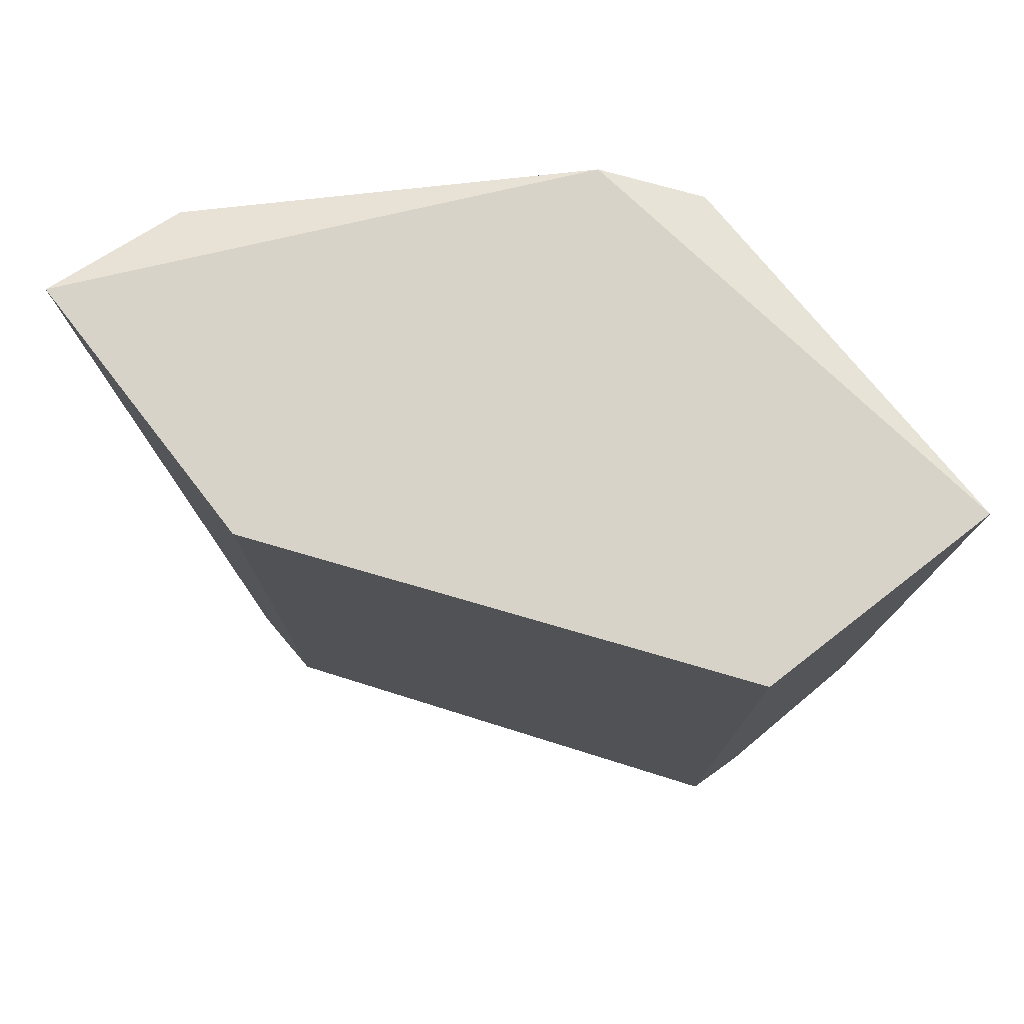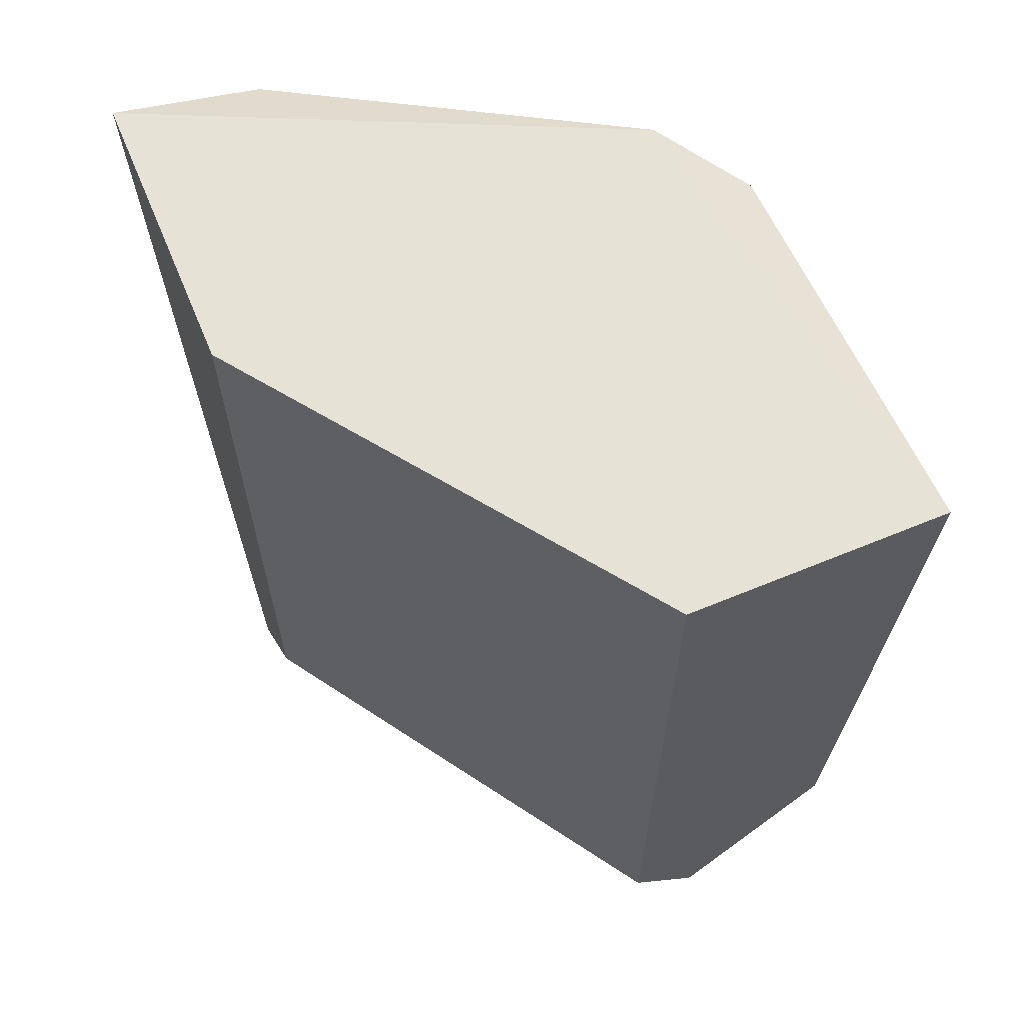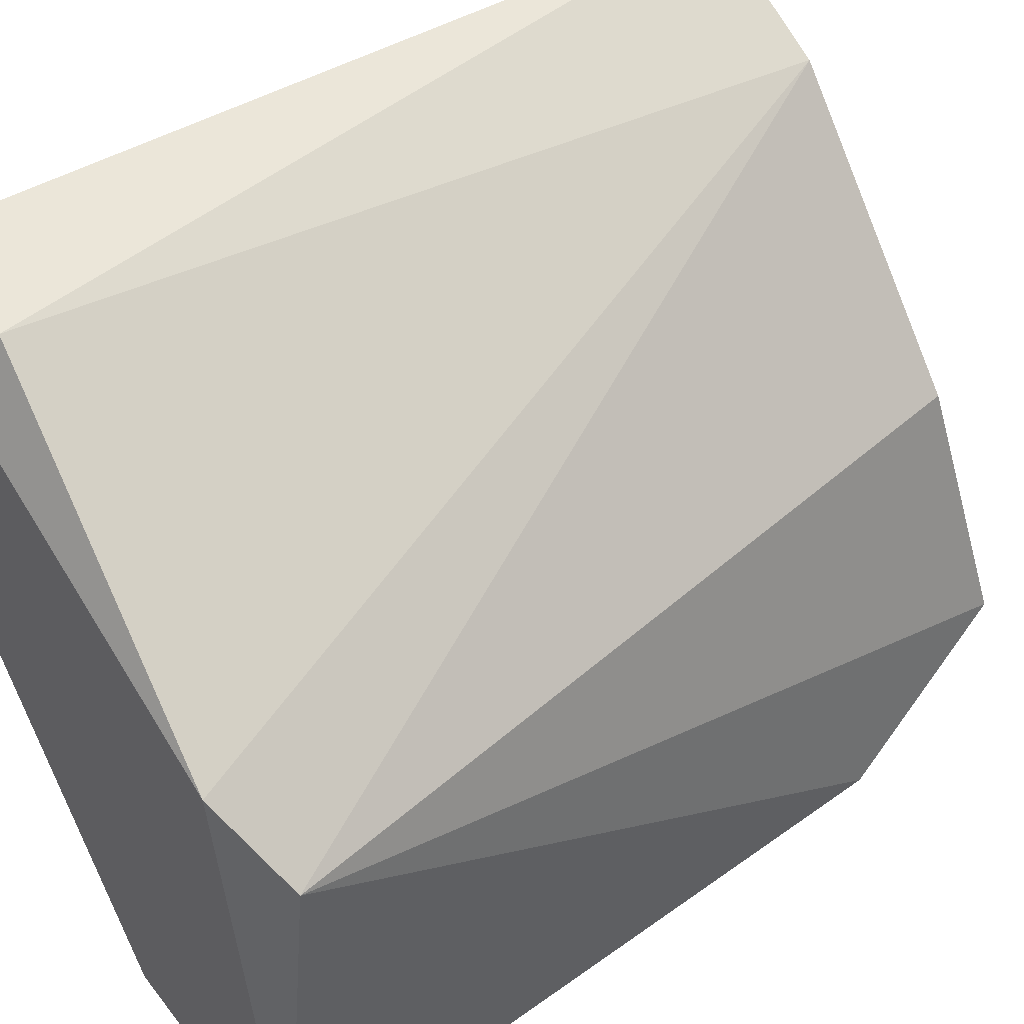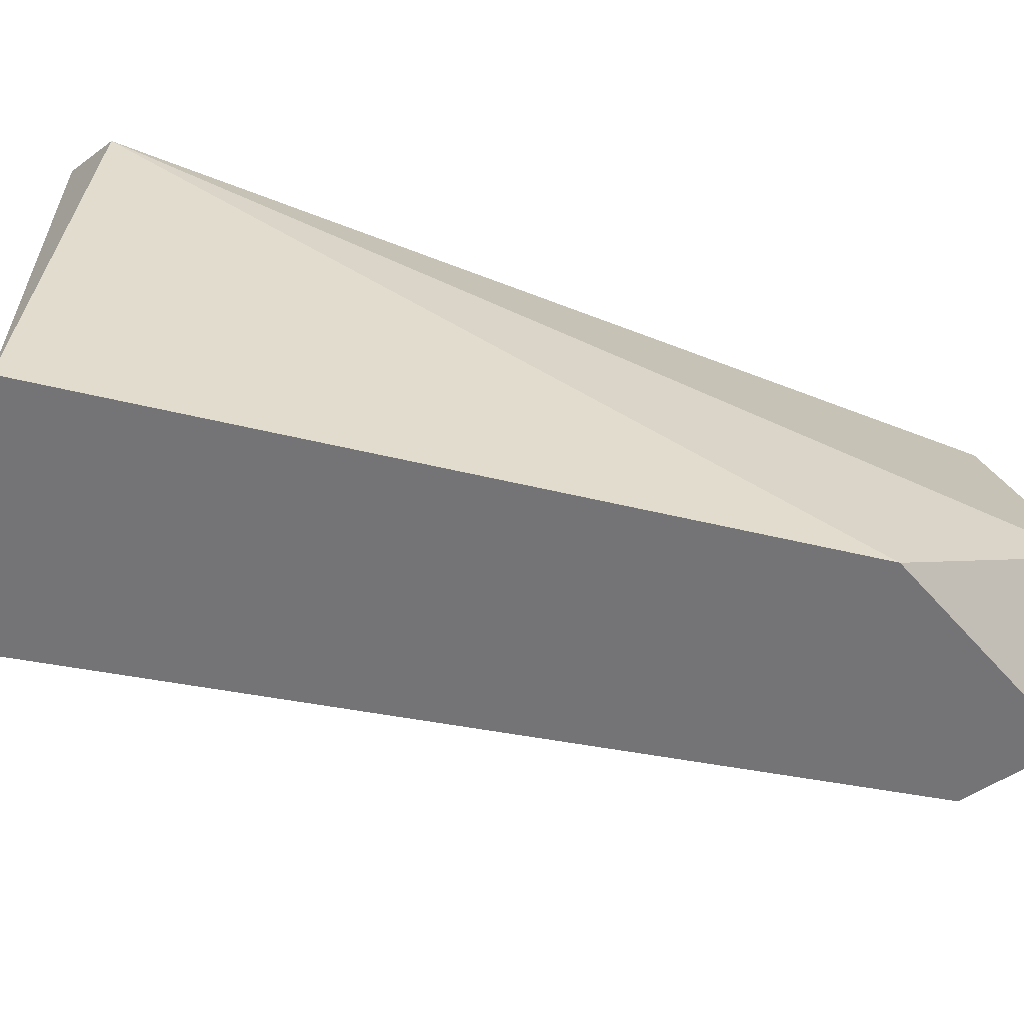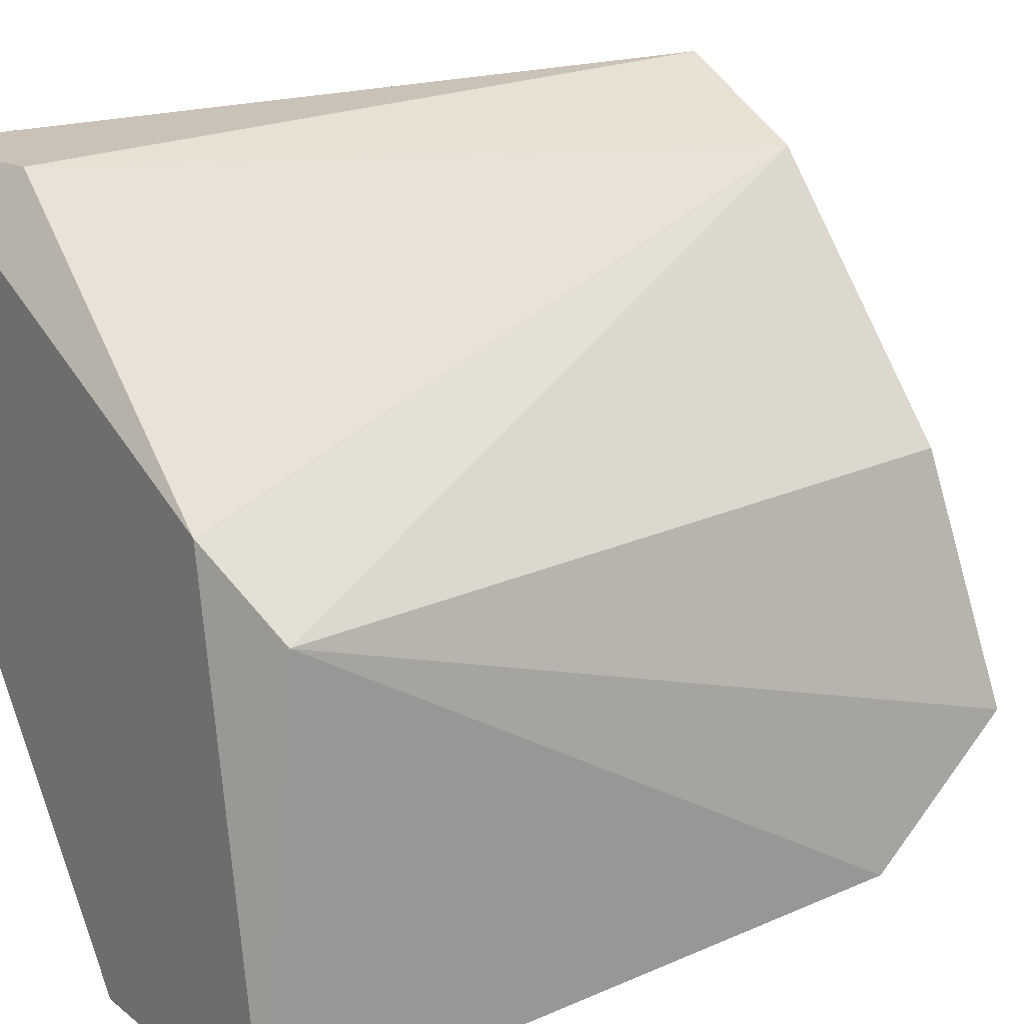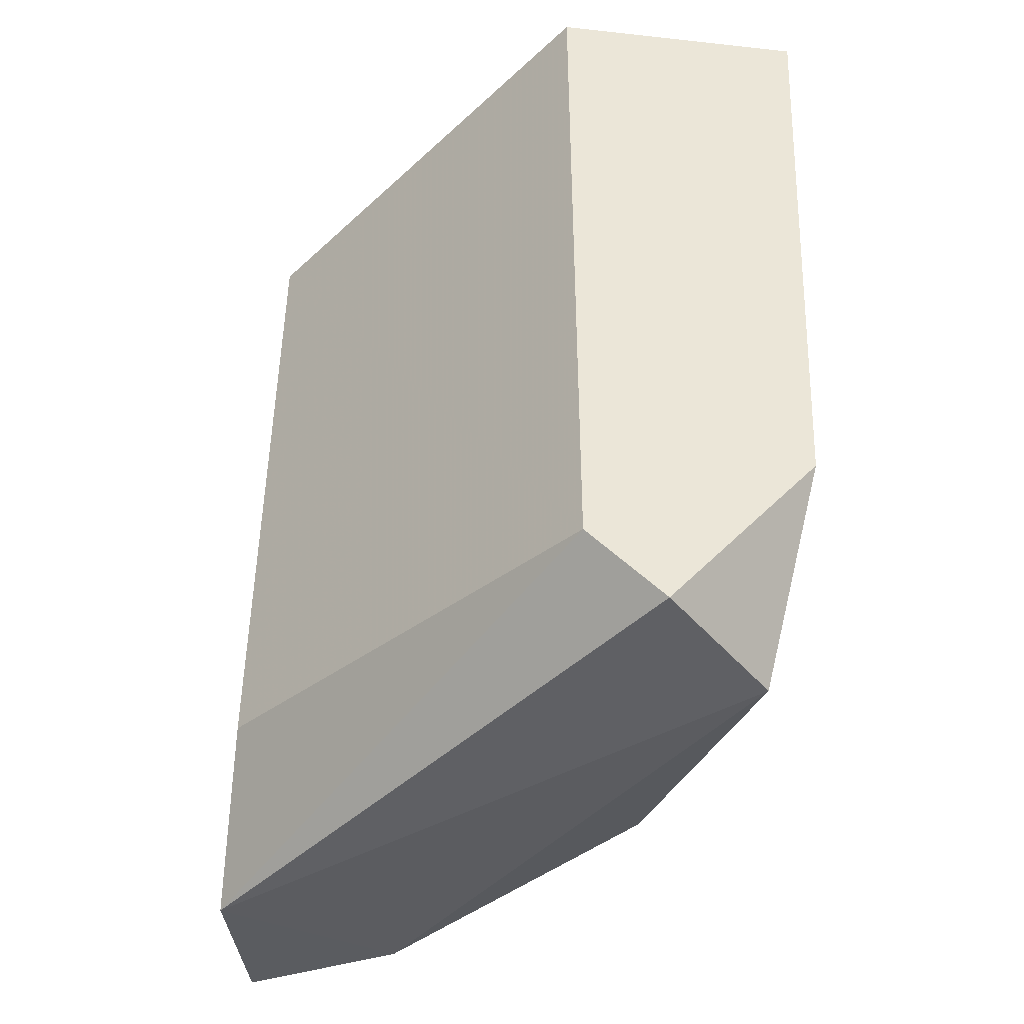
<metadata>
{"format":"obj","ext":"obj","renderer":"f3d","projection":"perspective","resolution":1024,"background":"white","views":[{"elev":76.6,"azim":-37.8,"up":"+Z"},{"elev":63.9,"azim":-22.6,"up":"+Z"},{"elev":47.2,"azim":54.1,"up":"+Y"},{"elev":-56.3,"azim":79.1,"up":"+Y"},{"elev":19.5,"azim":54.1,"up":"+Y"},{"elev":-45.2,"azim":-7.3,"up":"+Z"}]}
</metadata>
<code>
v -0.006116 -0.03408 0.009267
v -0.007078 -0.03825 0.001566
v -0.01029 -0.03376 0.001566
v -0.01029 -0.03472 0.009267
v -0.005474 -0.03825 0.009267
v -0.006757 -0.03504 0.001887
v -0.009003 -0.03215 0.008945
v -0.009966 -0.03215 0.001887
v -0.00772 -0.03825 0.009267
v -0.00772 -0.03825 0.002208
v -0.006116 -0.03728 0.001566
v -0.01029 -0.03215 0.009267
v -0.005474 -0.03472 0.008945
v -0.008682 -0.03279 0.001887
v -0.01029 -0.03472 0.00285
v -0.005795 -0.03825 0.003171
f 6 11 14
f 8 7 14
f 3 8 14
f 11 3 14
f 1 13 14
f 7 1 14
f 4 3 15
f 3 10 15
f 10 4 15
f 5 2 16
f 13 5 16
f 13 6 14
f 11 6 13
f 2 11 16
f 8 3 12
f 1 5 13
f 1 4 5
f 5 4 9
f 2 5 9
f 3 2 10
f 2 9 10
f 11 13 16
f 2 3 11
f 3 4 12
f 4 1 12
f 1 7 12
f 7 8 12
f 9 4 10

</code>
